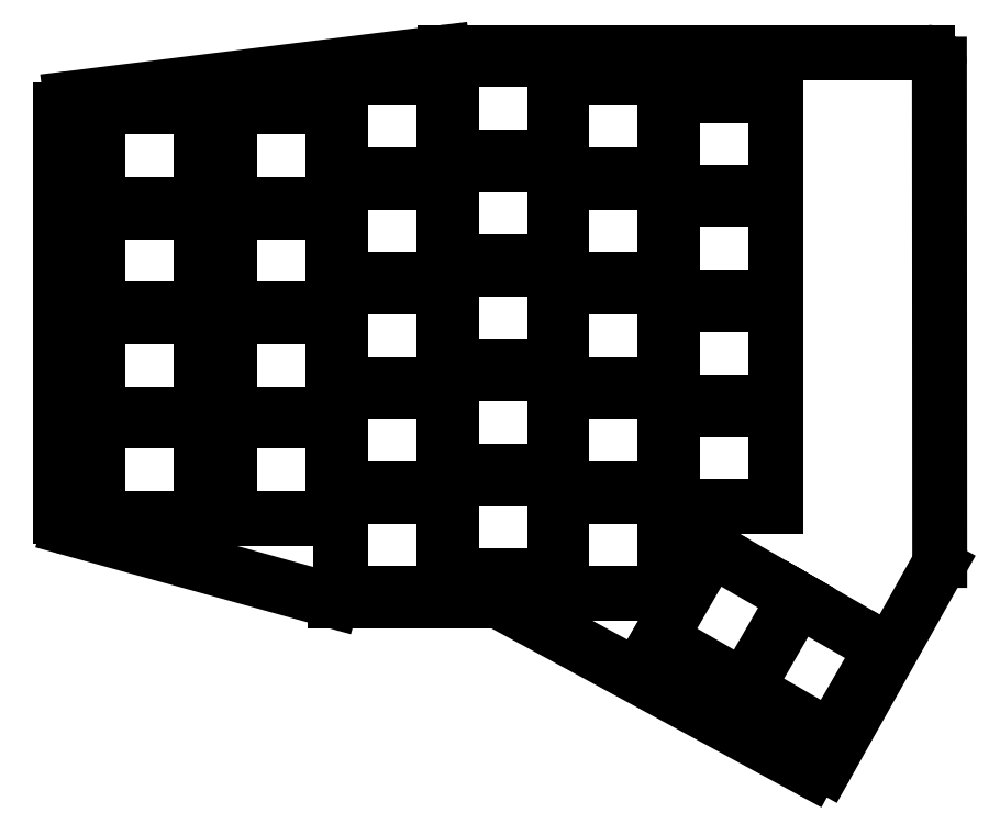
<metadata>
{"format":"dxf","ext":"dxf","renderer":"ezdxf+matplotlib","layout":"modelspace","background":"white","min_lineweight":24,"dpi":150}
</metadata>
<code>
0
SECTION
2
ENTITIES
0
LINE
8
0
10
25
20
-100.2
11
25
21
-31.27
0
LINE
8
0
10
26.76
20
-29.28
11
89.88
21
-21.51
0
LINE
8
0
10
90.12
20
-21.5
11
172
21
-21.5
0
LINE
8
0
10
174
20
-23.5
11
174.1
21
-107.6
0
LINE
8
0
10
173.8
20
-108.6
11
154.8
21
-142.4
0
LINE
8
0
10
152.1
20
-143.2
11
99.7
21
-114.7
0
LINE
8
0
10
98.74
20
-114.5
11
71.52
21
-114.5
0
LINE
8
0
10
70.99
20
-114.4
11
26.47
21
-102.2
0
ARC
8
0
10
27
20
-31.27
40
2
50
97.02
51
180
0
ARC
8
0
10
90.12
20
-23.5
40
2
50
90
51
97.02
0
ARC
8
0
10
172
20
-23.5
40
2
50
0.03454
51
90
0
ARC
8
0
10
172.1
20
-107.6
40
2
50
330.7
51
0.03454
0
ARC
8
0
10
153.1
20
-141.4
40
2
50
241.5
51
330.7
0
ARC
8
0
10
98.74
20
-116.5
40
2
50
61.52
51
90
0
ARC
8
0
10
71.52
20
-112.5
40
2
50
254.6
51
270
0
ARC
8
0
10
27
20
-100.2
40
2
50
180
51
254.6
0
LINE
8
0
10
31.25
20
-100.5
11
48.75
21
-100.5
0
LINE
8
0
10
48.75
20
-100.5
11
48.75
21
-84
0
LINE
8
0
10
48.75
20
-84
11
31.25
21
-84
0
LINE
8
0
10
31.25
20
-84
11
31.25
21
-100.5
0
LINE
8
0
10
31.25
20
-82.75
11
48.75
21
-82.75
0
LINE
8
0
10
48.75
20
-82.75
11
48.75
21
-66.25
0
LINE
8
0
10
48.75
20
-66.25
11
31.25
21
-66.25
0
LINE
8
0
10
31.25
20
-66.25
11
31.25
21
-82.75
0
LINE
8
0
10
31.25
20
-65
11
48.75
21
-65
0
LINE
8
0
10
48.75
20
-65
11
48.75
21
-48.5
0
LINE
8
0
10
48.75
20
-48.5
11
31.25
21
-48.5
0
LINE
8
0
10
31.25
20
-48.5
11
31.25
21
-65
0
LINE
8
0
10
31.25
20
-47.25
11
48.75
21
-47.25
0
LINE
8
0
10
48.75
20
-47.25
11
48.75
21
-30.75
0
LINE
8
0
10
48.75
20
-30.75
11
31.25
21
-30.75
0
LINE
8
0
10
31.25
20
-30.75
11
31.25
21
-47.25
0
LINE
8
0
10
53.75
20
-100.5
11
71.25
21
-100.5
0
LINE
8
0
10
71.25
20
-100.5
11
71.25
21
-84
0
LINE
8
0
10
71.25
20
-84
11
53.75
21
-84
0
LINE
8
0
10
53.75
20
-84
11
53.75
21
-100.5
0
LINE
8
0
10
53.75
20
-82.75
11
71.25
21
-82.75
0
LINE
8
0
10
71.25
20
-82.75
11
71.25
21
-66.25
0
LINE
8
0
10
71.25
20
-66.25
11
53.75
21
-66.25
0
LINE
8
0
10
53.75
20
-66.25
11
53.75
21
-82.75
0
LINE
8
0
10
53.75
20
-65
11
71.25
21
-65
0
LINE
8
0
10
71.25
20
-65
11
71.25
21
-48.5
0
LINE
8
0
10
71.25
20
-48.5
11
53.75
21
-48.5
0
LINE
8
0
10
53.75
20
-48.5
11
53.75
21
-65
0
LINE
8
0
10
53.75
20
-47.25
11
71.25
21
-47.25
0
LINE
8
0
10
71.25
20
-47.25
11
71.25
21
-30.75
0
LINE
8
0
10
71.25
20
-30.75
11
53.75
21
-30.75
0
LINE
8
0
10
53.75
20
-30.75
11
53.75
21
-47.25
0
LINE
8
0
10
72.5
20
-113.2
11
90
21
-113.2
0
LINE
8
0
10
90
20
-113.2
11
90
21
-96.75
0
LINE
8
0
10
90
20
-96.75
11
72.5
21
-96.75
0
LINE
8
0
10
72.5
20
-96.75
11
72.5
21
-113.2
0
LINE
8
0
10
72.5
20
-95.5
11
90
21
-95.5
0
LINE
8
0
10
90
20
-95.5
11
90
21
-79
0
LINE
8
0
10
90
20
-79
11
72.5
21
-79
0
LINE
8
0
10
72.5
20
-79
11
72.5
21
-95.5
0
LINE
8
0
10
72.5
20
-77.75
11
90
21
-77.75
0
LINE
8
0
10
90
20
-77.75
11
90
21
-61.25
0
LINE
8
0
10
90
20
-61.25
11
72.5
21
-61.25
0
LINE
8
0
10
72.5
20
-61.25
11
72.5
21
-77.75
0
LINE
8
0
10
72.5
20
-60
11
90
21
-60
0
LINE
8
0
10
90
20
-60
11
90
21
-43.5
0
LINE
8
0
10
90
20
-43.5
11
72.5
21
-43.5
0
LINE
8
0
10
72.5
20
-43.5
11
72.5
21
-60
0
LINE
8
0
10
72.5
20
-42.25
11
90
21
-42.25
0
LINE
8
0
10
90
20
-42.25
11
90
21
-25.75
0
LINE
8
0
10
90
20
-25.75
11
72.5
21
-25.75
0
LINE
8
0
10
72.5
20
-25.75
11
72.5
21
-42.25
0
LINE
8
0
10
91.25
20
-110.2
11
108.8
21
-110.2
0
LINE
8
0
10
108.8
20
-110.2
11
108.8
21
-93.75
0
LINE
8
0
10
108.8
20
-93.75
11
91.25
21
-93.75
0
LINE
8
0
10
91.25
20
-93.75
11
91.25
21
-110.2
0
LINE
8
0
10
91.25
20
-92.5
11
108.8
21
-92.5
0
LINE
8
0
10
108.8
20
-92.5
11
108.8
21
-76
0
LINE
8
0
10
108.8
20
-76
11
91.25
21
-76
0
LINE
8
0
10
91.25
20
-76
11
91.25
21
-92.5
0
LINE
8
0
10
91.25
20
-74.75
11
108.8
21
-74.75
0
LINE
8
0
10
108.8
20
-74.75
11
108.8
21
-58.25
0
LINE
8
0
10
108.8
20
-58.25
11
91.25
21
-58.25
0
LINE
8
0
10
91.25
20
-58.25
11
91.25
21
-74.75
0
LINE
8
0
10
91.25
20
-57
11
108.8
21
-57
0
LINE
8
0
10
108.8
20
-57
11
108.8
21
-40.5
0
LINE
8
0
10
108.8
20
-40.5
11
91.25
21
-40.5
0
LINE
8
0
10
91.25
20
-40.5
11
91.25
21
-57
0
LINE
8
0
10
91.25
20
-39.25
11
108.8
21
-39.25
0
LINE
8
0
10
108.8
20
-39.25
11
108.8
21
-22.75
0
LINE
8
0
10
108.8
20
-22.75
11
91.25
21
-22.75
0
LINE
8
0
10
91.25
20
-22.75
11
91.25
21
-39.25
0
LINE
8
0
10
110
20
-113.2
11
127.5
21
-113.2
0
LINE
8
0
10
127.5
20
-113.2
11
127.5
21
-96.75
0
LINE
8
0
10
127.5
20
-96.75
11
110
21
-96.75
0
LINE
8
0
10
110
20
-96.75
11
110
21
-113.2
0
LINE
8
0
10
110
20
-95.5
11
127.5
21
-95.5
0
LINE
8
0
10
127.5
20
-95.5
11
127.5
21
-79
0
LINE
8
0
10
127.5
20
-79
11
110
21
-79
0
LINE
8
0
10
110
20
-79
11
110
21
-95.5
0
LINE
8
0
10
110
20
-77.75
11
127.5
21
-77.75
0
LINE
8
0
10
127.5
20
-77.75
11
127.5
21
-61.25
0
LINE
8
0
10
127.5
20
-61.25
11
110
21
-61.25
0
LINE
8
0
10
110
20
-61.25
11
110
21
-77.75
0
LINE
8
0
10
110
20
-60
11
127.5
21
-60
0
LINE
8
0
10
127.5
20
-60
11
127.5
21
-43.5
0
LINE
8
0
10
127.5
20
-43.5
11
110
21
-43.5
0
LINE
8
0
10
110
20
-43.5
11
110
21
-60
0
LINE
8
0
10
110
20
-42.25
11
127.5
21
-42.25
0
LINE
8
0
10
127.5
20
-42.25
11
127.5
21
-25.75
0
LINE
8
0
10
127.5
20
-25.75
11
110
21
-25.75
0
LINE
8
0
10
110
20
-25.75
11
110
21
-42.25
0
LINE
8
0
10
128.8
20
-98.5
11
146.2
21
-98.5
0
LINE
8
0
10
146.2
20
-98.5
11
146.2
21
-82
0
LINE
8
0
10
146.2
20
-82
11
128.8
21
-82
0
LINE
8
0
10
128.8
20
-82
11
128.8
21
-98.5
0
LINE
8
0
10
128.8
20
-80.75
11
146.2
21
-80.75
0
LINE
8
0
10
146.2
20
-80.75
11
146.2
21
-64.25
0
LINE
8
0
10
146.2
20
-64.25
11
128.8
21
-64.25
0
LINE
8
0
10
128.8
20
-64.25
11
128.8
21
-80.75
0
LINE
8
0
10
128.8
20
-63
11
146.2
21
-63
0
LINE
8
0
10
146.2
20
-63
11
146.2
21
-46.5
0
LINE
8
0
10
146.2
20
-46.5
11
128.8
21
-46.5
0
LINE
8
0
10
128.8
20
-46.5
11
128.8
21
-63
0
LINE
8
0
10
128.8
20
-45.25
11
146.2
21
-45.25
0
LINE
8
0
10
146.2
20
-45.25
11
146.2
21
-28.75
0
LINE
8
0
10
146.2
20
-28.75
11
128.8
21
-28.75
0
LINE
8
0
10
128.8
20
-28.75
11
128.8
21
-45.25
0
LINE
8
0
10
140.9
20
-129.1
11
149.6
21
-114
0
LINE
8
0
10
149.6
20
-114
11
135.3
21
-105.7
0
LINE
8
0
10
135.3
20
-105.7
11
126.6
21
-120.9
0
LINE
8
0
10
126.6
20
-120.9
11
140.9
21
-129.1
0
LINE
8
0
10
155.6
20
-137.6
11
164.3
21
-122.5
0
LINE
8
0
10
164.3
20
-122.5
11
150.1
21
-114.2
0
LINE
8
0
10
150.1
20
-114.2
11
141.3
21
-129.4
0
LINE
8
0
10
141.3
20
-129.4
11
155.6
21
-137.6
0
ENDSEC
0
EOF

</code>
